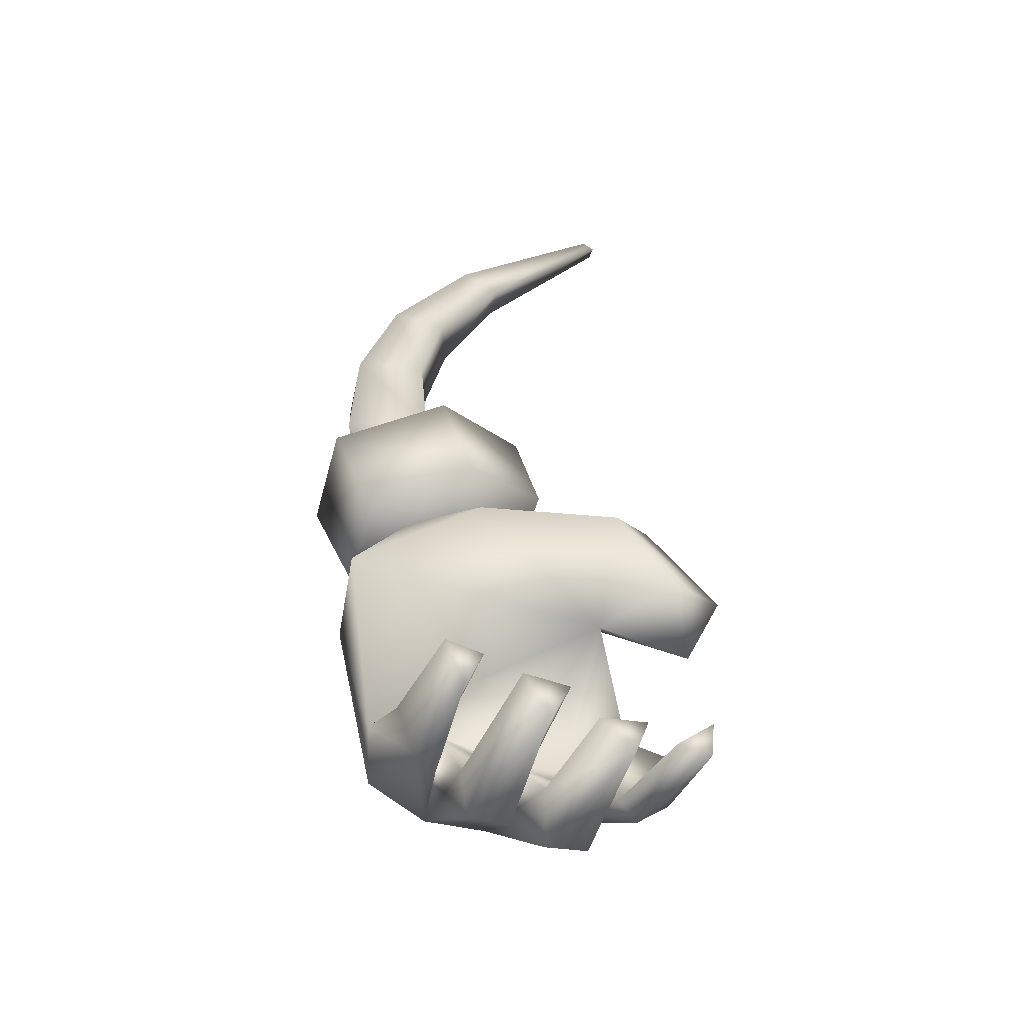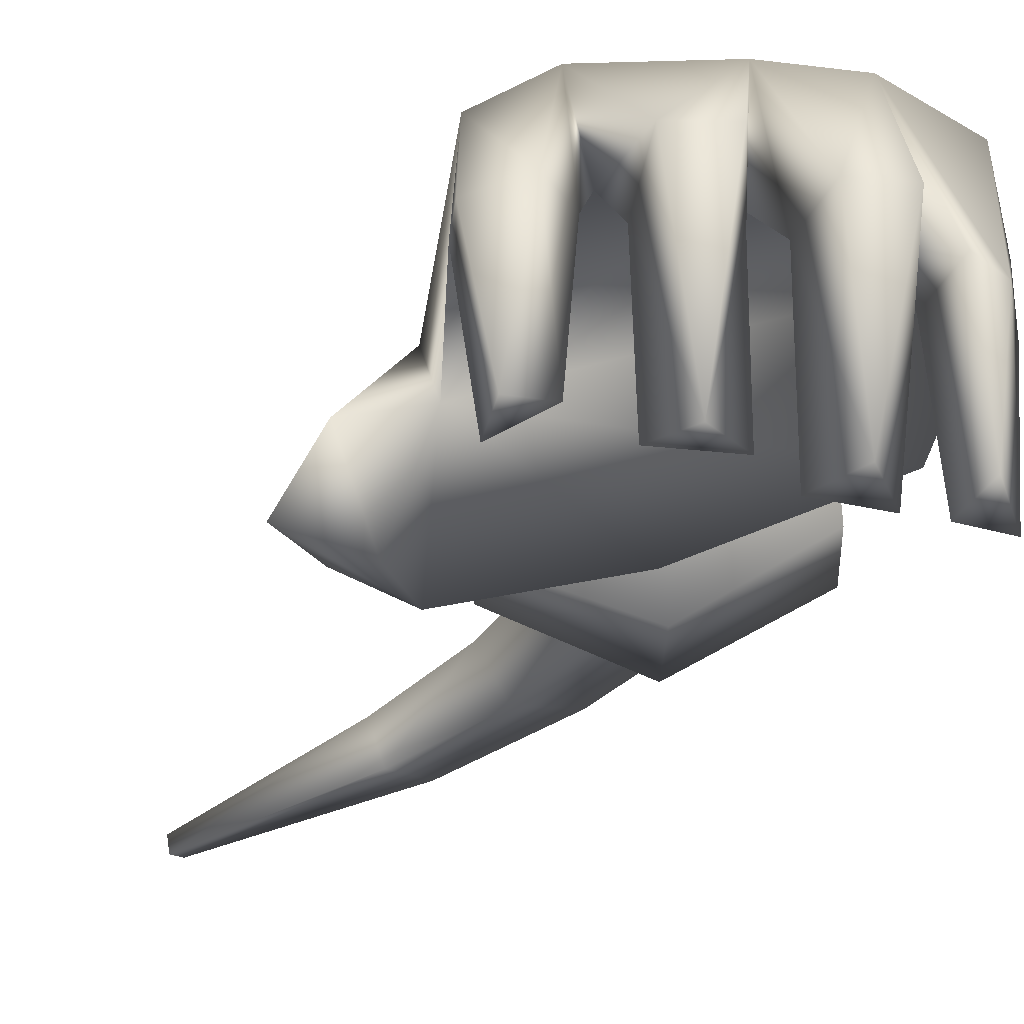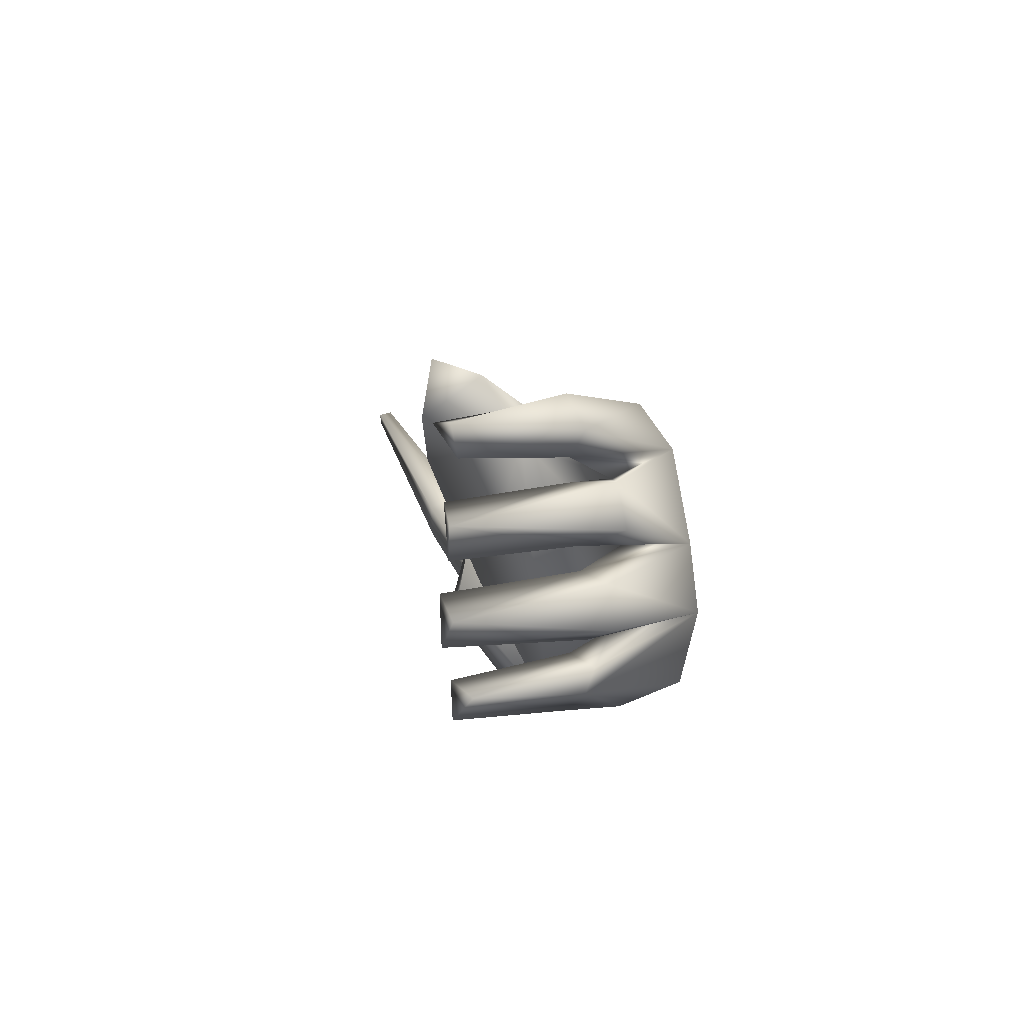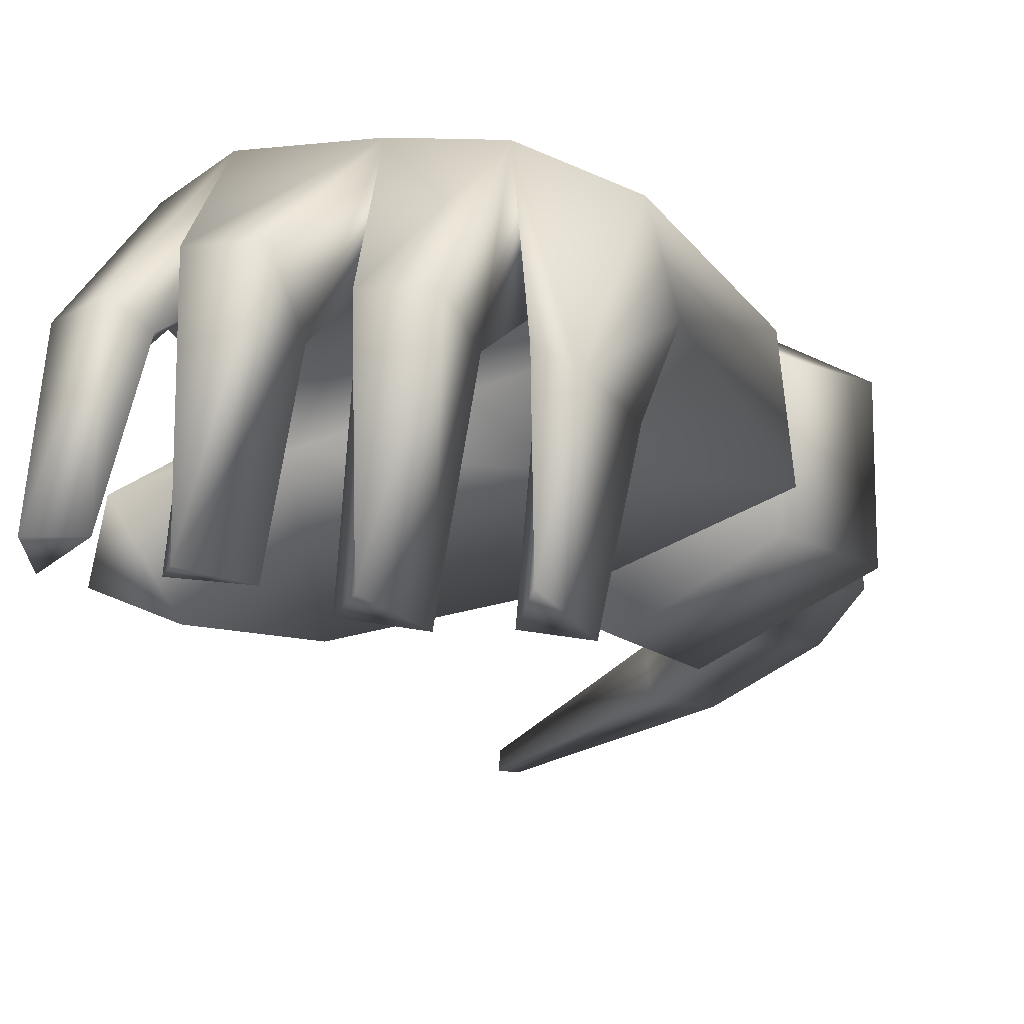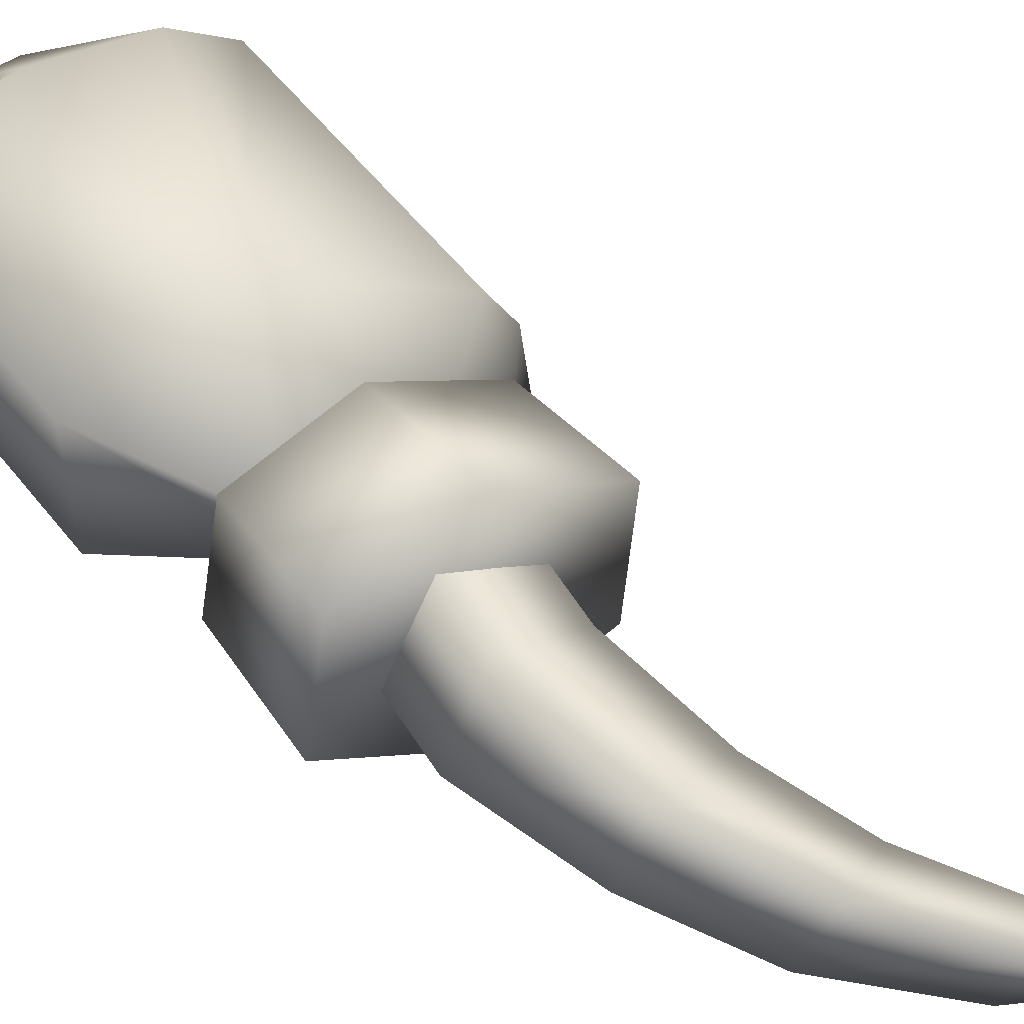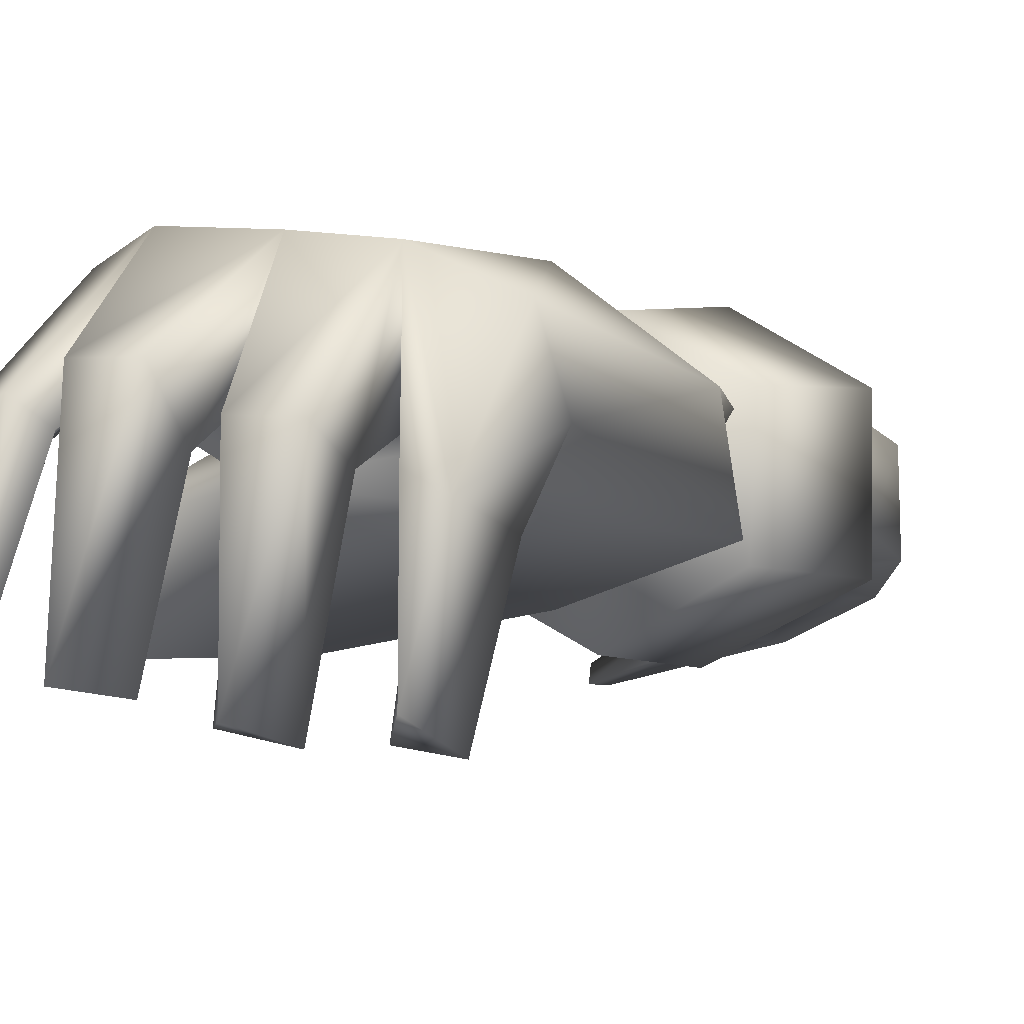
<metadata>
{"format":"obj","ext":"obj","renderer":"f3d","projection":"perspective","resolution":1024,"background":"white","views":[{"elev":-62.6,"azim":163.0,"up":"+Y"},{"elev":-9.2,"azim":-23.1,"up":"+Z"},{"elev":-76.7,"azim":-79.9,"up":"+Y"},{"elev":-1.4,"azim":6.0,"up":"+Z"},{"elev":38.4,"azim":121.5,"up":"+Z"},{"elev":6.0,"azim":13.9,"up":"+Z"}]}
</metadata>
<code>
o brazo_izquierdo
v 0.8128 -2.225 0.7518
v 0.4961 -2.007 0.6444
v 1.08 -1.754 0.6911
v 0.7018 -1.663 0.6064
v 1.093 -1.273 0.5619
v 0.7726 -1.235 0.51
v 0.9613 -0.8556 0.4037
v 0.7097 -0.8851 0.3959
v 0.6351 -0.467 0.2112
v 0.4507 -0.5409 0.2334
v 0.000333 -0.02316 -0.009149
v -0.05637 -0.05408 -0.002499
v 0.02668 0.006086 0.03514
v 0.6135 -0.3559 0.3894
v 0.9361 -0.7417 0.6697
v 1.068 -1.183 0.8722
v 0.9736 -1.679 1.024
v 0.6994 -2.141 1.109
v -0.05617 -0.02678 0.05905
v 0.4324 -0.4437 0.3967
v 0.6333 -0.7899 0.5938
v 0.7035 -1.152 0.7618
v 0.6196 -1.602 0.8942
v 0.4187 -1.942 0.9418
v -0.4941 -2.952 0.4733
v -0.7371 -2.867 0.5598
v -0.2198 -2.522 0.4285
v -0.4168 -2.394 0.5387
v 0.412 -2.52 0.5649
v -0.01512 -2.234 0.7191
v 0.3591 -2.239 0.8872
v 0.9074 -2.497 1.124
v 0.5241 -2.317 1.29
v 0.9048 -2.572 0.6937
v 0.4958 -2.4 0.4391
v 0.1123 -2.209 0.5927
v 0.1116 -2.143 1.107
v 0.2555 -1.688 1.061
v 0.7109 -1.827 1.279
v 1.121 -2.043 1.088
v 0.411 -3.612 1.147
v 0.7274 -3.704 1.123
v 0.6545 -3.851 0.8989
v 0.5452 -4.007 0.9963
v 0.9067 -2.984 1.153
v 0.6544 -3.736 1.386
v 0.4434 -2.688 1.424
v 0.3699 -3.738 1.507
v 0.0901 -3.679 1.523
v 0.08407 -4.098 1.159
v 0.06237 -3.913 1.061
v 0.1035 -4.192 0.5426
v 0.03074 -4.008 0.4953
v 0.2414 -4.047 0.4657
v 0.3323 -3.974 1.041
v 0.2726 -4.117 1.158
v 0.9488 -2.904 0.7942
v 0.6901 -2.408 0.7994
v 0.8364 -2.381 1.046
v 0.4386 -4.018 1.051
v 0.4278 -3.803 0.9564
v 0.5726 -3.976 0.4467
v 0.4549 -4.096 0.5556
v -0.2754 -2.774 0.8861
v 0.08149 -3.523 1.256
v -0.1865 -2.413 1.102
v -0.481 -2.485 0.791
v -0.6511 -3.044 0.7762
v 0.4038 -3.975 0.4697
v -0.329 -3.99 0.5787
v -0.2919 -3.862 1.074
v -0.04195 -3.914 1.065
v -0.6359 -3.982 0.6629
v -0.4856 -3.959 0.6623
v -0.4858 -3.842 1.176
v -0.3829 -3.815 1.097
v -0.2725 -3.481 1.524
v -0.1921 -3.47 1.247
v -0.2908 -4.001 1.262
v -0.2739 -4.183 0.5984
v -0.1112 -4.075 0.5597
v -0.101 -4.036 1.27
v -0.4628 -3.358 1.424
v -0.4606 -3.28 1.145
v -0.6259 -3.728 1.127
v -0.5907 -3.647 0.9421
v -0.6254 -3.862 0.5848
v 1.135 -2.106 0.6121
v 0.6726 -1.971 0.3516
v 0.2375 -1.745 0.5639
f 1 2 3
f 3 2 4
f 3 4 5
f 5 4 6
f 5 6 7
f 7 6 8
f 7 8 9
f 9 8 10
f 9 10 11
f 11 10 12
f 11 13 9
f 9 13 14
f 9 14 7
f 7 14 15
f 7 15 5
f 5 15 16
f 5 16 3
f 3 16 17
f 3 17 1
f 1 17 18
f 19 12 20
f 20 12 10
f 20 10 21
f 21 10 8
f 21 8 22
f 22 8 6
f 22 6 23
f 23 6 4
f 23 4 24
f 24 4 2
f 24 18 23
f 23 18 17
f 23 17 22
f 22 17 16
f 22 16 21
f 21 16 15
f 21 15 20
f 20 15 14
f 20 14 19
f 19 14 13
f 13 11 19
f 19 11 12
f 25 26 27
f 27 26 28
f 27 28 29
f 29 28 30
f 29 30 31
f 32 33 34
f 35 34 33
f 35 33 36
f 36 33 37
f 39 38 33
f 39 33 40
f 40 33 32
f 40 32 34
f 41 42 43
f 43 42 44
f 46 45 47
f 46 47 48
f 48 47 49
f 48 49 50
f 50 49 51
f 50 51 52
f 52 51 53
f 52 53 54
f 54 53 55
f 54 55 56
f 56 55 48
f 56 48 50
f 57 58 45
f 45 58 59
f 57 45 42
f 42 45 46
f 42 46 44
f 44 46 48
f 44 48 60
f 60 48 41
f 60 41 61
f 61 41 43
f 61 43 62
f 62 43 44
f 62 44 63
f 63 44 60
f 63 60 61
f 31 58 29
f 29 58 57
f 29 57 64
f 64 57 42
f 64 42 65
f 65 42 41
f 45 59 47
f 47 59 31
f 47 31 66
f 66 31 30
f 66 30 67
f 67 30 28
f 53 51 55
f 48 55 41
f 41 55 51
f 41 51 65
f 65 51 49
f 27 29 64
f 27 64 25
f 25 64 68
f 61 62 69
f 61 69 63
f 63 69 62
f 25 68 26
f 70 71 72
f 73 74 75
f 75 74 76
f 75 76 77
f 77 76 78
f 77 78 79
f 79 78 71
f 79 71 80
f 80 71 70
f 80 70 81
f 81 70 72
f 81 72 80
f 80 72 82
f 80 82 79
f 79 82 49
f 79 49 77
f 77 49 47
f 77 47 83
f 83 47 66
f 28 26 67
f 67 26 68
f 67 68 66
f 66 68 64
f 66 64 83
f 83 64 84
f 83 84 85
f 85 84 86
f 85 86 73
f 73 86 87
f 73 87 74
f 74 87 86
f 74 86 76
f 76 86 84
f 76 84 78
f 34 35 88
f 89 88 35
f 89 35 90
f 90 35 36
f 90 36 38
f 38 36 37
f 38 37 33
f 49 82 72
f 49 72 65
f 65 72 71
f 65 71 78
f 54 56 52
f 52 56 50
f 65 78 64
f 64 78 84
f 88 40 34
f 90 38 39
f 90 39 89
f 89 39 40
f 89 40 88
f 85 73 75
f 85 75 83
f 83 75 77

</code>
